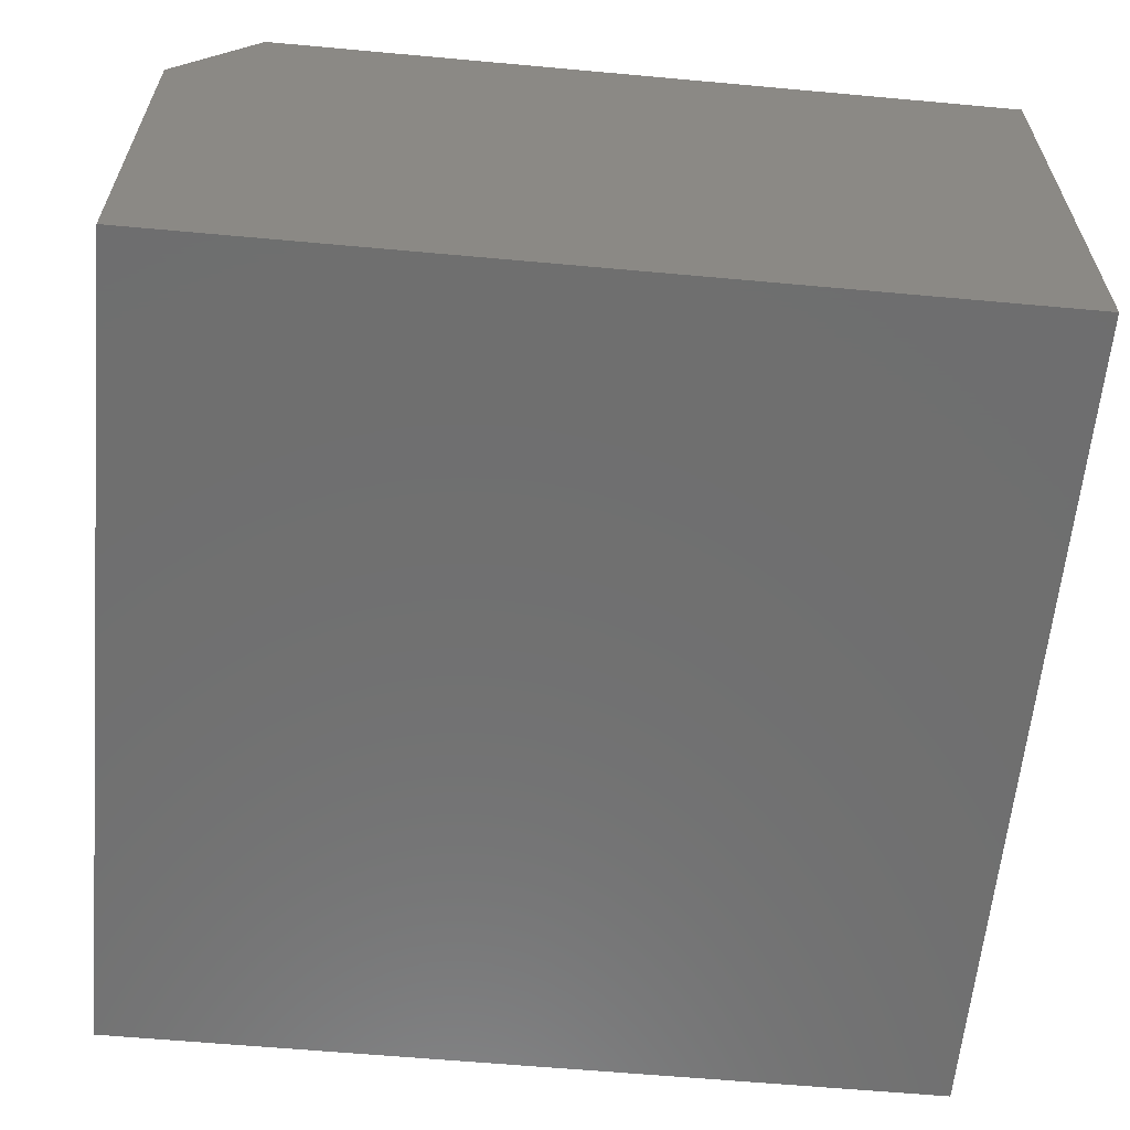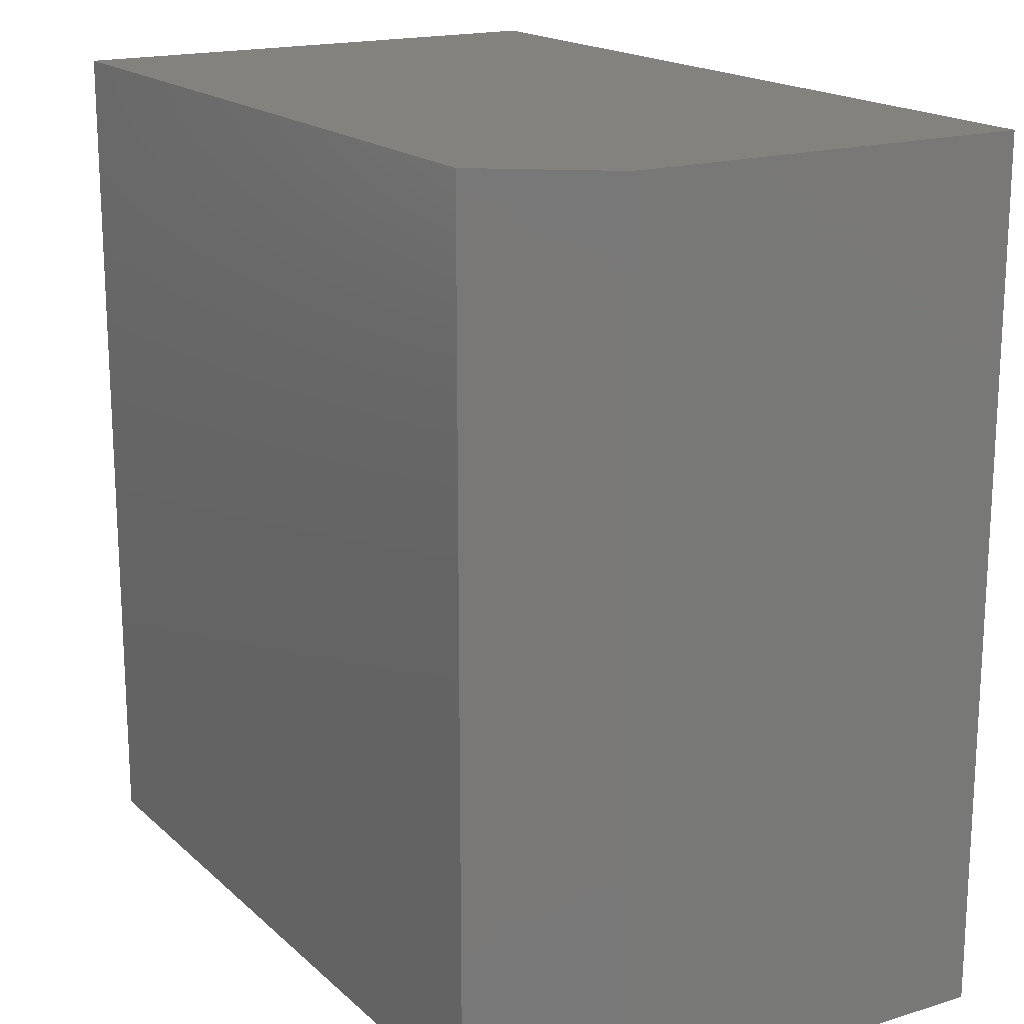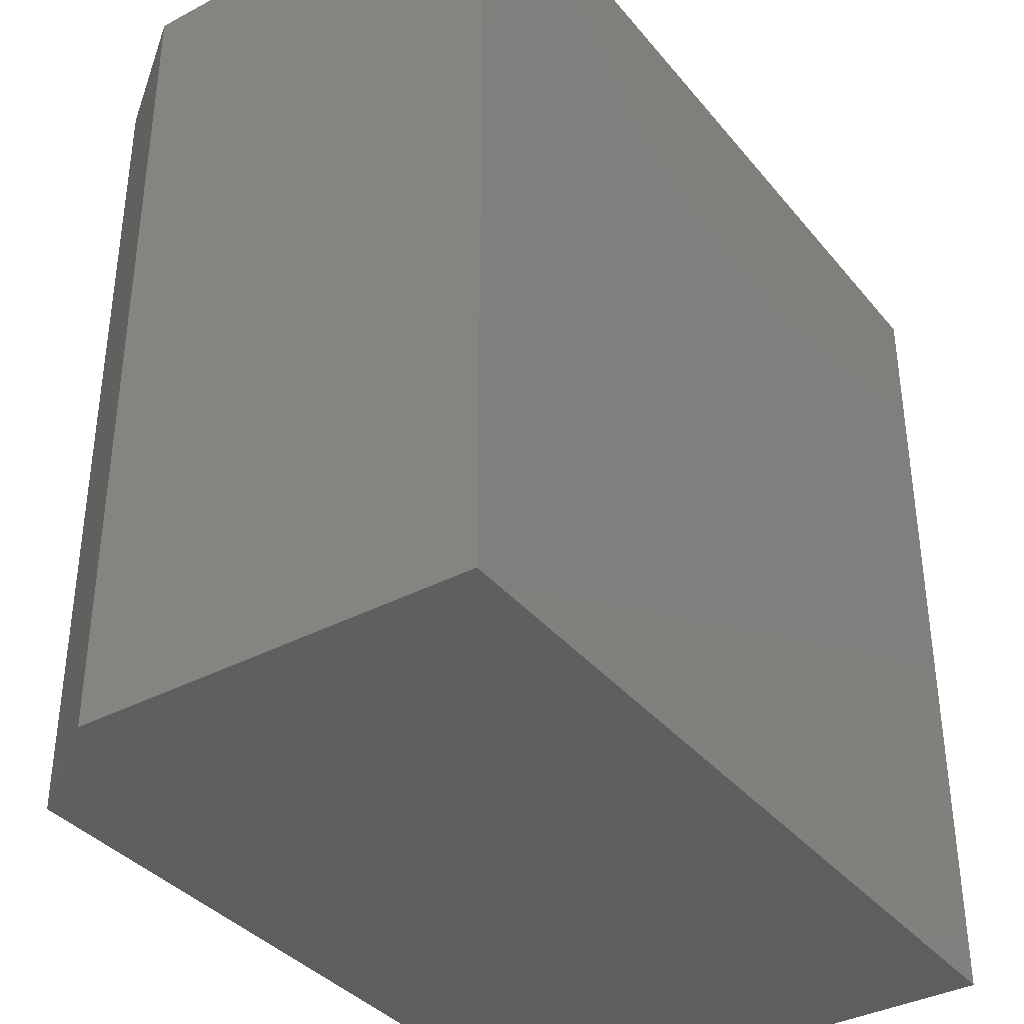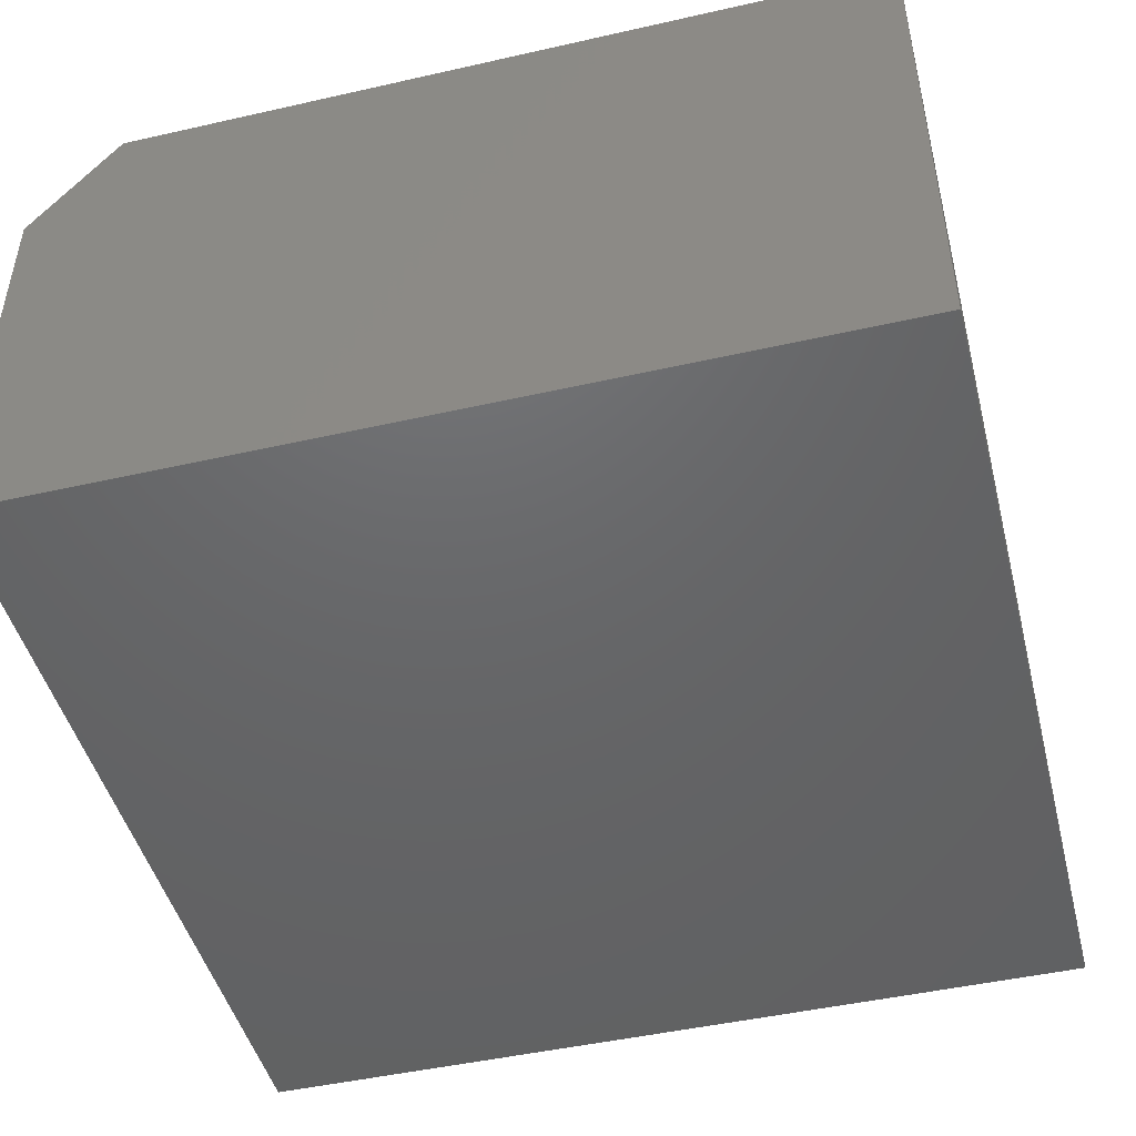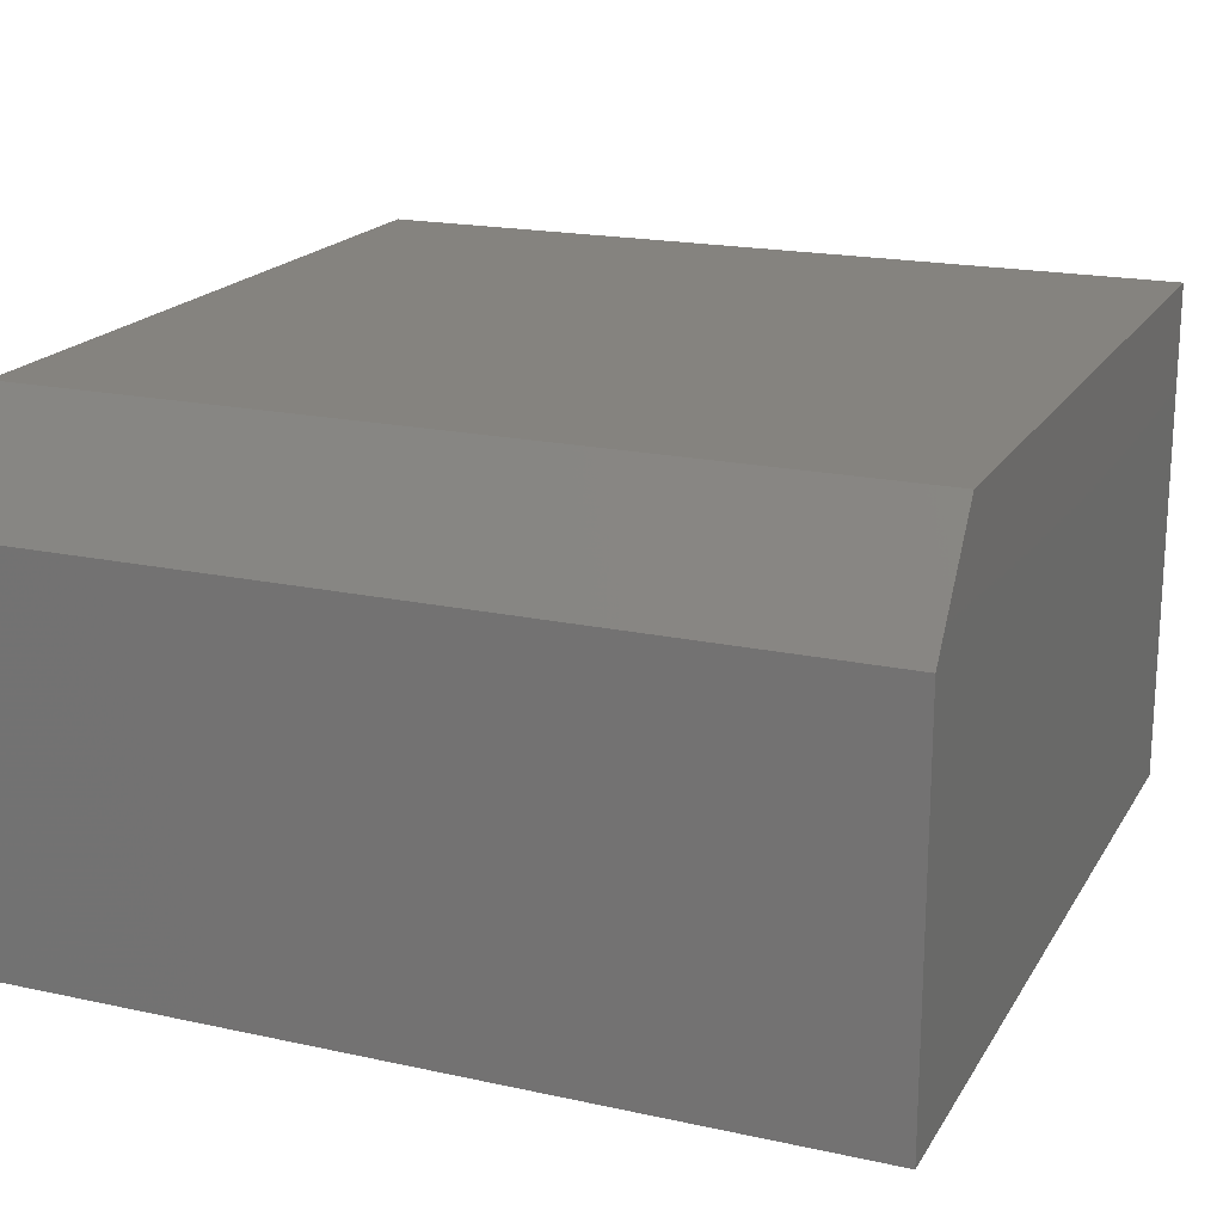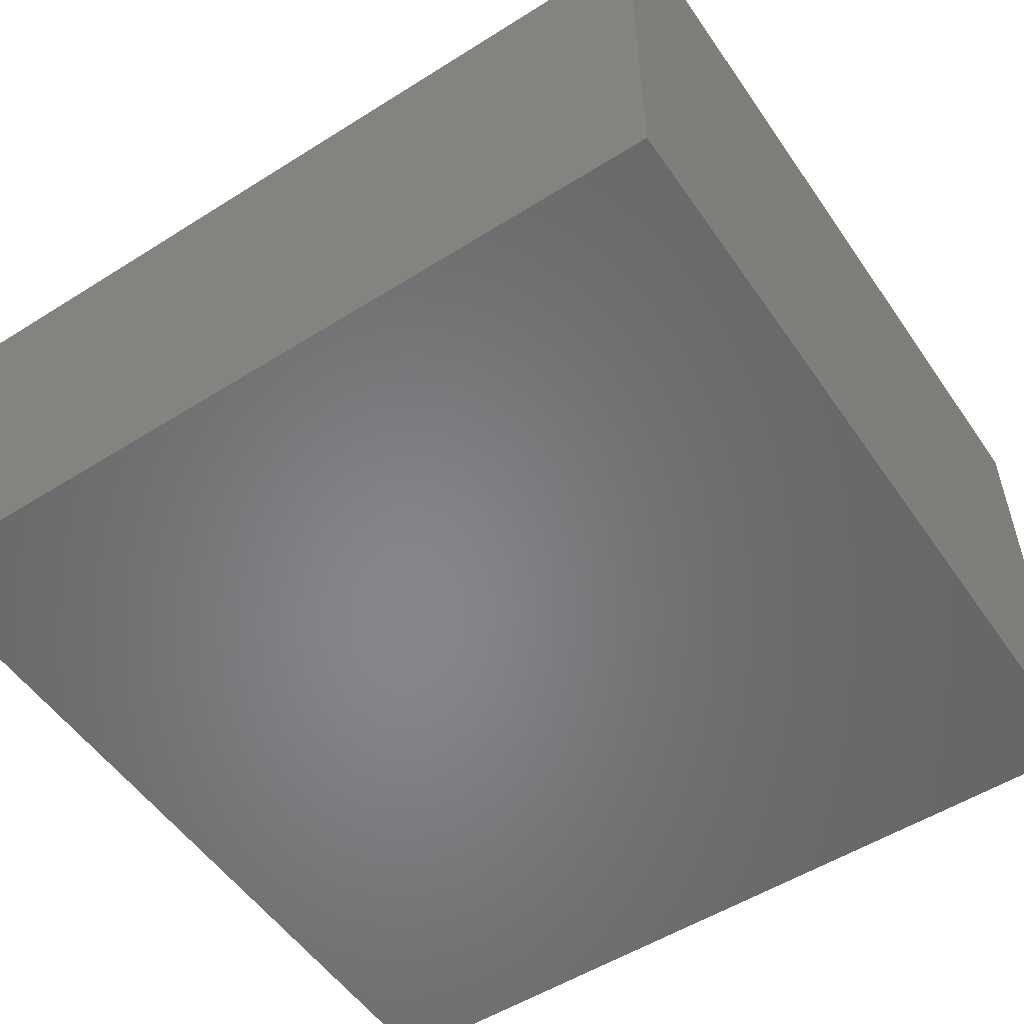
<metadata>
{"format":"stl","ext":"stl","renderer":"f3d","projection":"perspective","resolution":1024,"background":"white","views":[{"elev":-61.0,"azim":174.7,"up":"+Z"},{"elev":17.7,"azim":58.9,"up":"+Y"},{"elev":-36.9,"azim":124.3,"up":"+Y"},{"elev":-46.9,"azim":-165.6,"up":"+Z"},{"elev":19.0,"azim":112.4,"up":"+Z"},{"elev":-53.5,"azim":123.9,"up":"+Z"}]}
</metadata>
<code>
# stl→obj: 10 verts, 16 faces
v -0.75 -0.4297 0.7109
v 0.3047 -0.4297 0.7109
v -0.75 0.7422 0.7109
v 0.3047 0.7422 0.7109
v -0.75 0.7422 0
v 0.4219 0.7422 0
v 0.4219 0.7422 0.5547
v 0.4219 -0.4297 0.5547
v 0.4219 -0.4297 0
v -0.75 -0.4297 0
f 1 2 3
f 3 2 4
f 5 3 6
f 6 3 4
f 6 4 7
f 8 9 7
f 7 9 6
f 1 10 2
f 2 10 9
f 2 9 8
f 4 2 7
f 7 2 8
f 10 5 9
f 9 5 6
f 3 5 1
f 1 5 10

</code>
